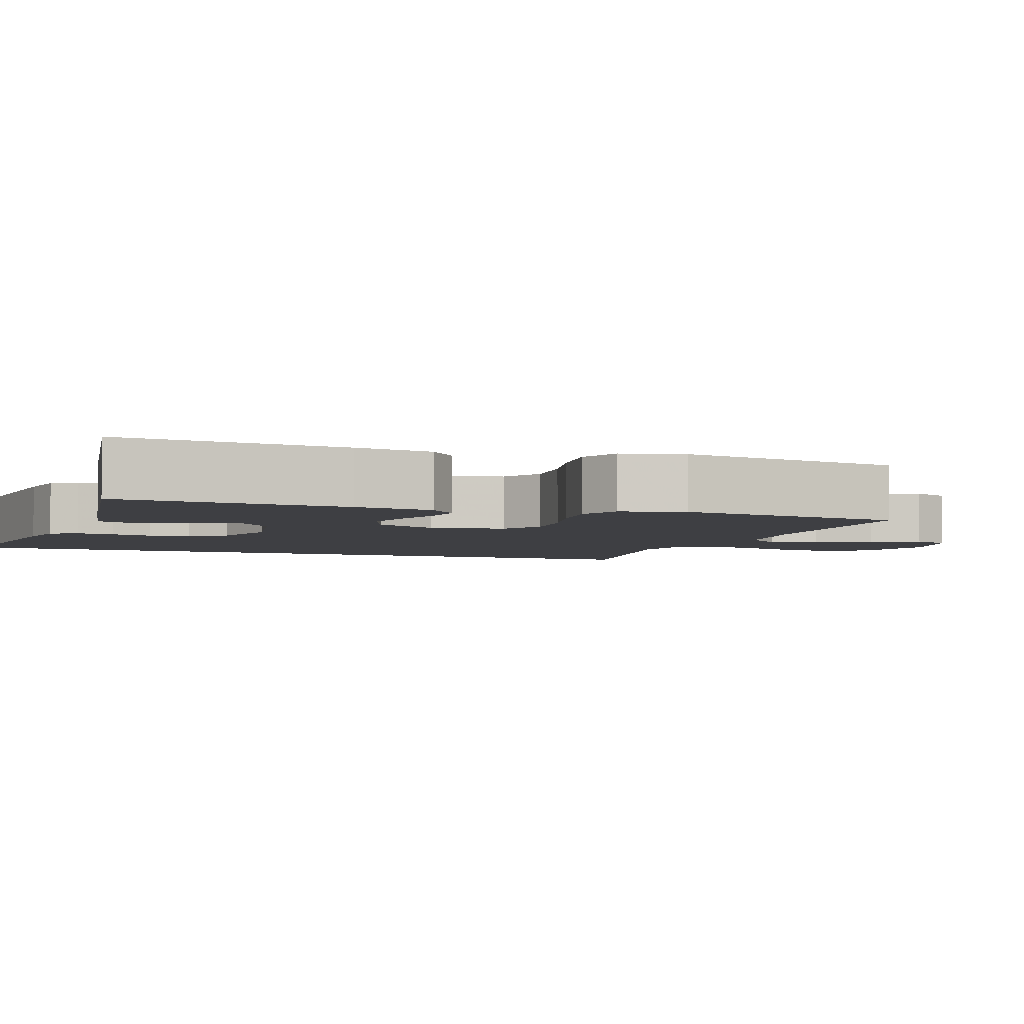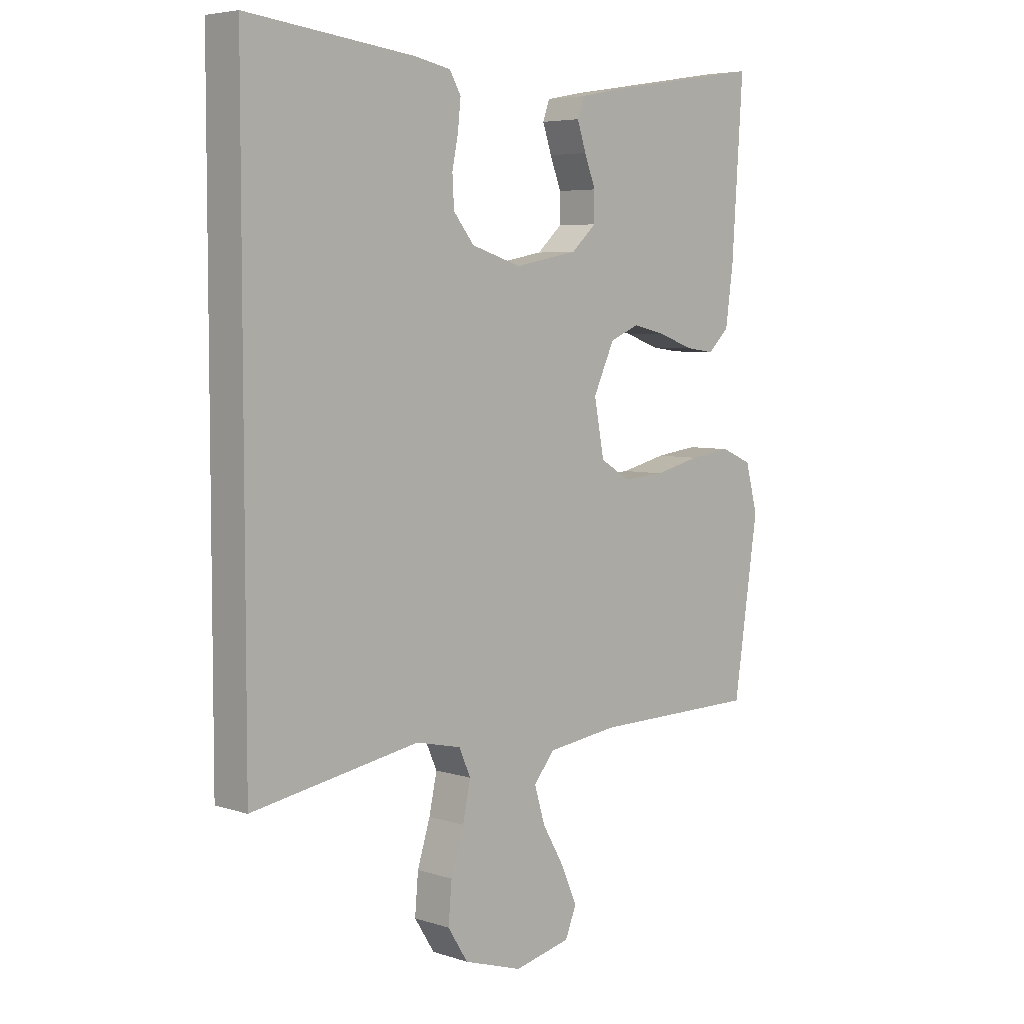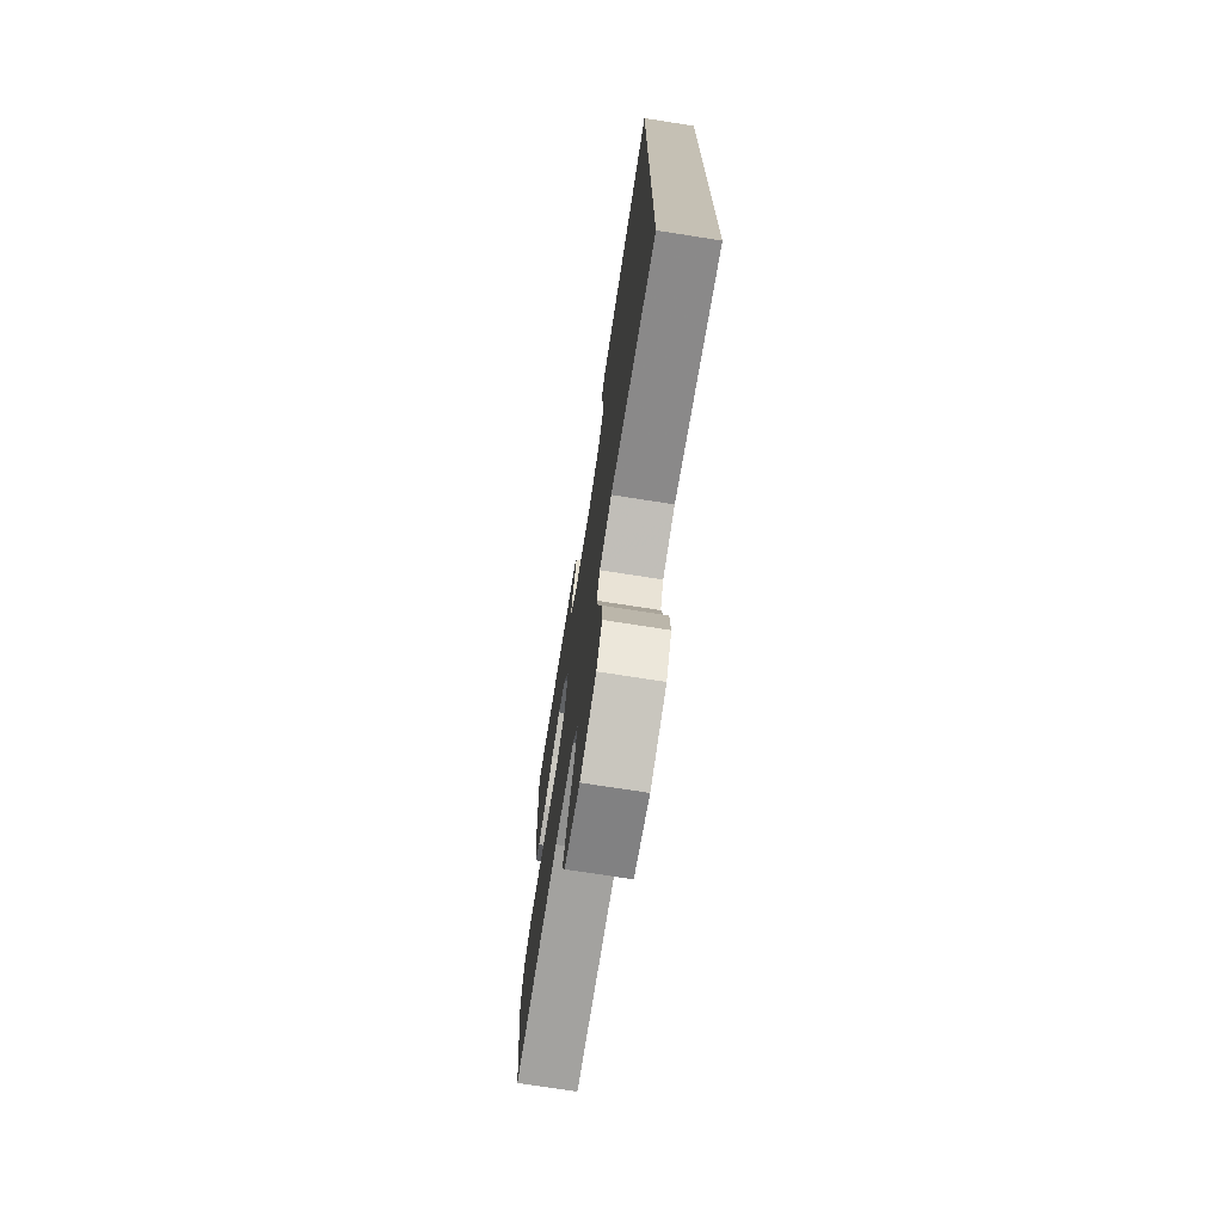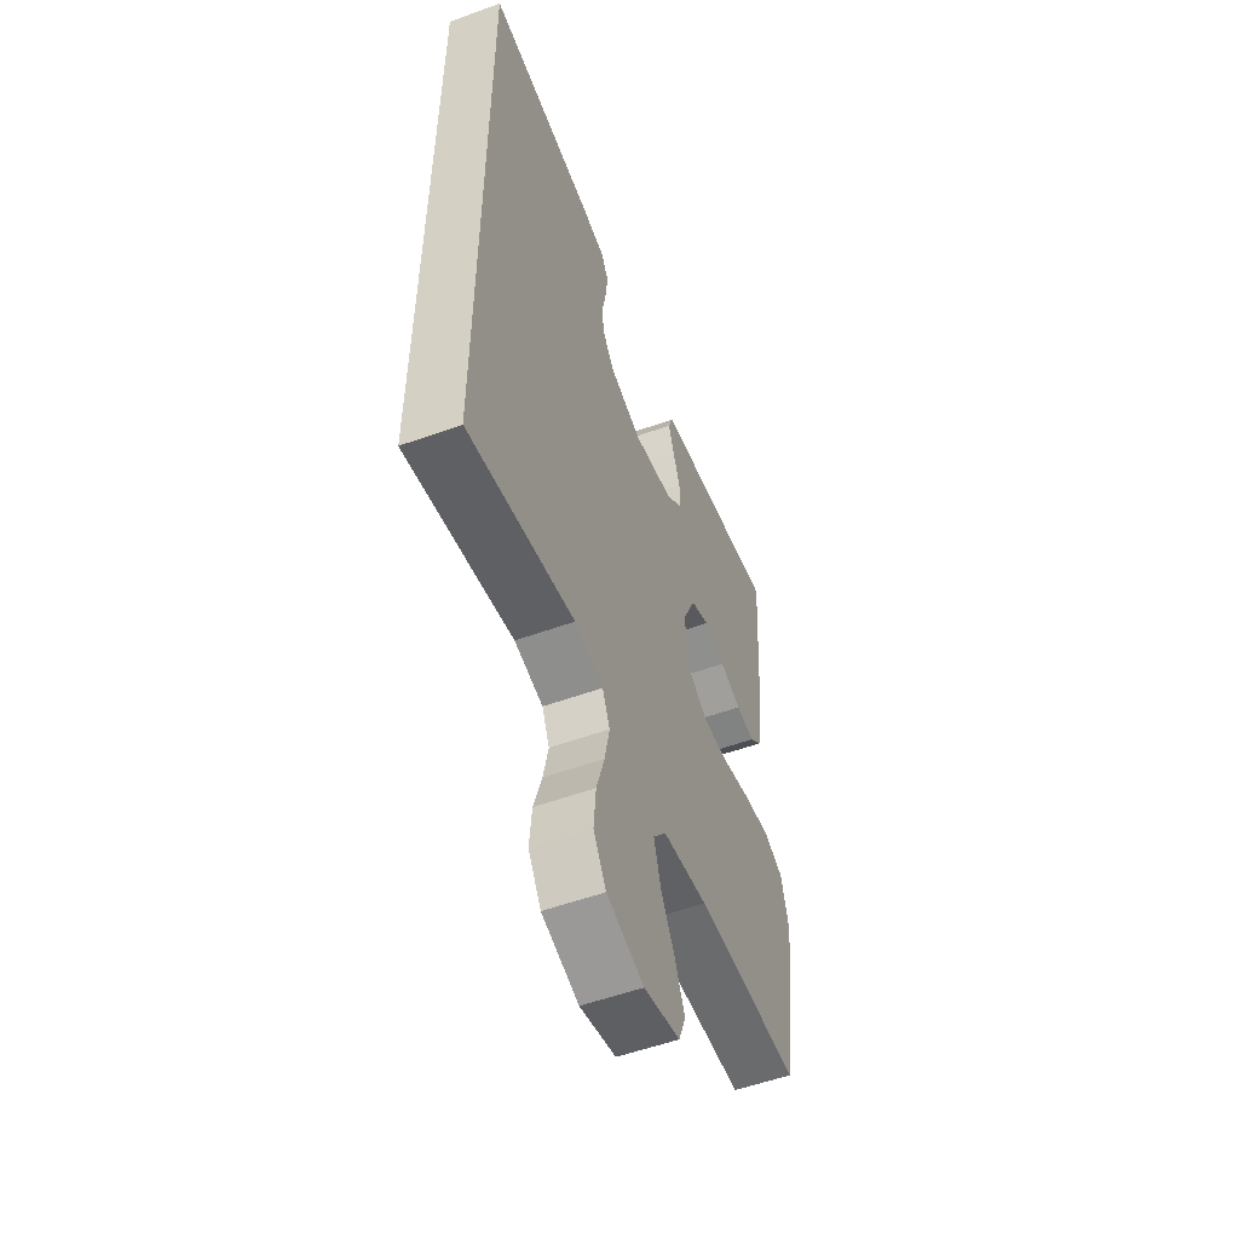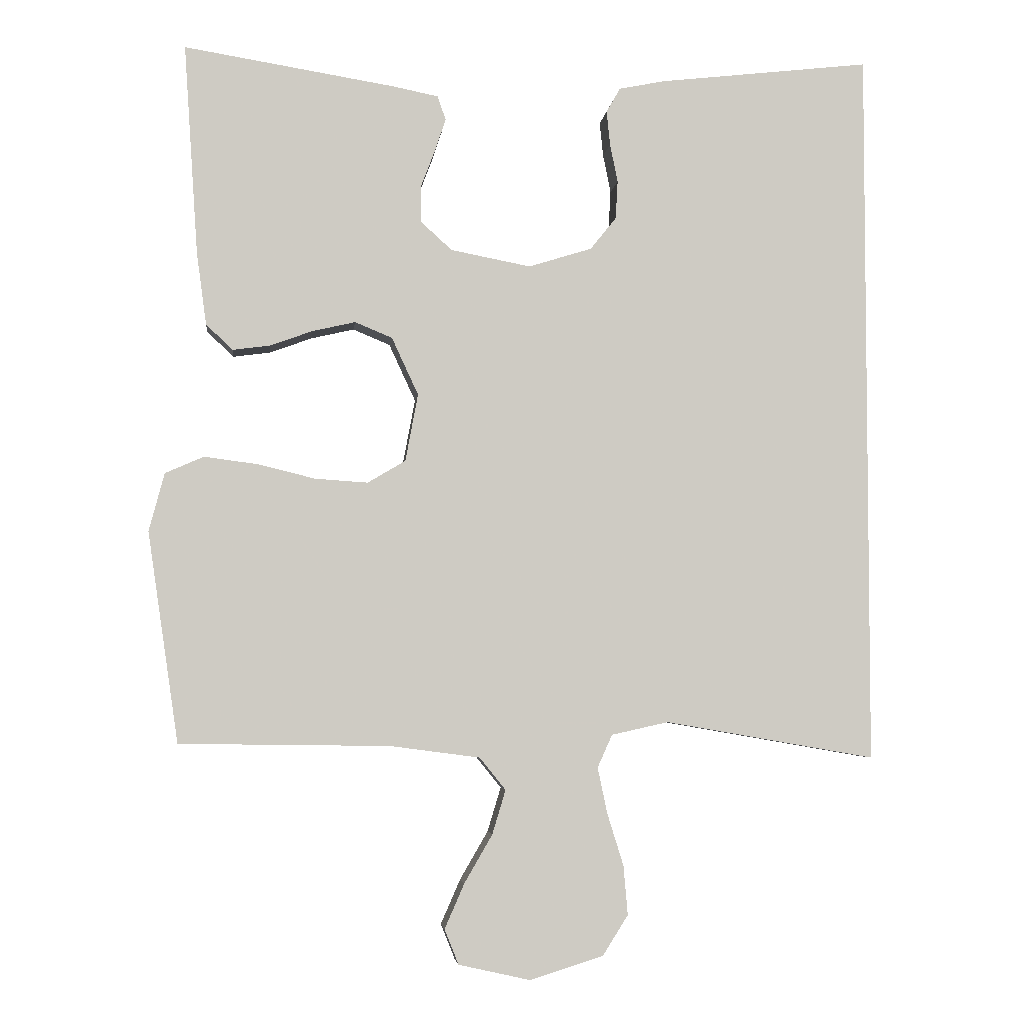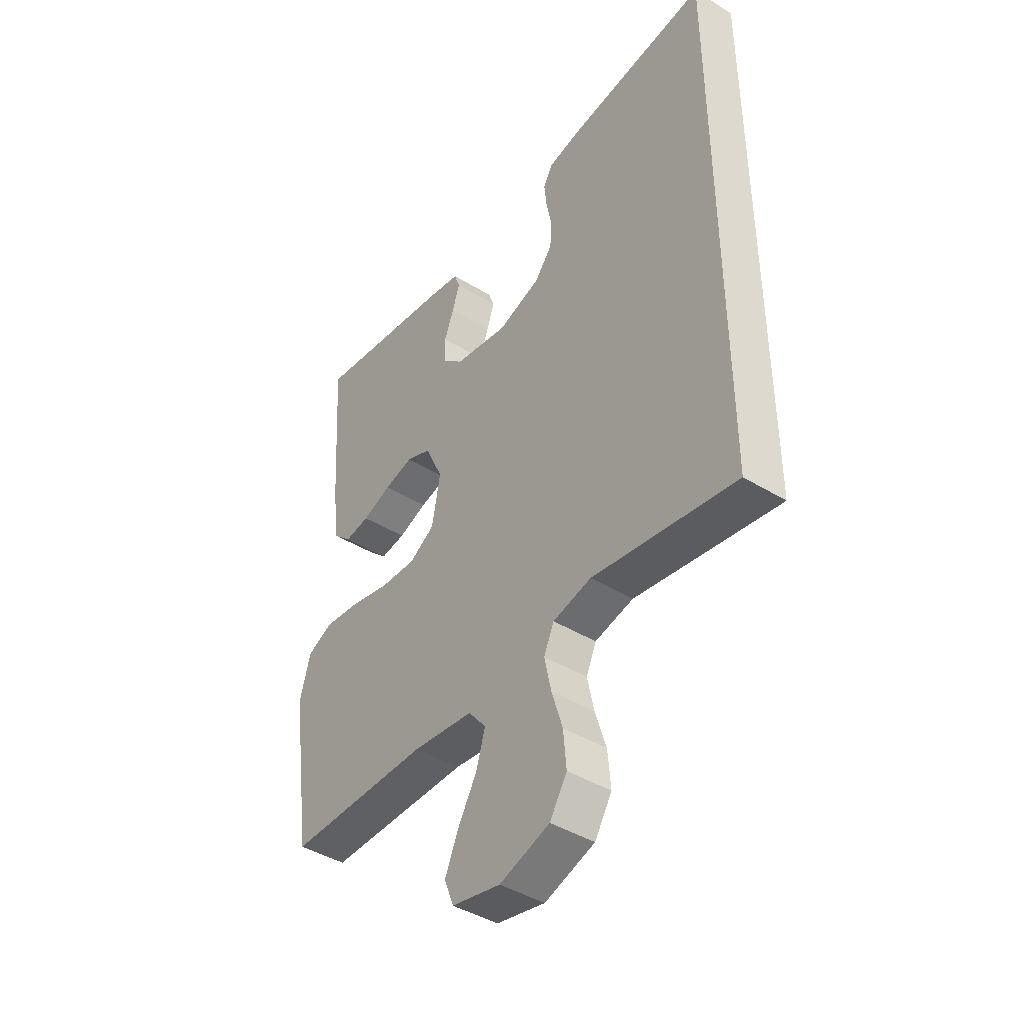
<metadata>
{"format":"obj","ext":"obj","renderer":"f3d","projection":"perspective","resolution":1024,"background":"white","views":[{"elev":-4.2,"azim":69.8,"up":"+Y"},{"elev":5.3,"azim":-45.2,"up":"+Z"},{"elev":-73.2,"azim":-98.9,"up":"+Z"},{"elev":-53.9,"azim":-68.9,"up":"+Z"},{"elev":-4.2,"azim":173.9,"up":"+Z"},{"elev":-43.1,"azim":-126.0,"up":"+Z"}]}
</metadata>
<code>
v 0.5 0.07 -0.5
v 0.2 0.07 -0.504
v 0.072 0.07 -0.521
v 0.035 0.07 -0.567
v 0.054 0.07 -0.63
v 0.094 0.07 -0.699
v 0.122 0.07 -0.763
v 0.102 0.07 -0.813
v 0 0.07 -0.836
v -0.105 0.07 -0.803
v -0.141 0.07 -0.746
v -0.135 0.07 -0.676
v -0.112 0.07 -0.602
v -0.098 0.07 -0.536
v -0.119 0.07 -0.489
v -0.2 0.07 -0.471
v -0.5 0.07 -0.523
v -0.5 0.07 0.504
v -0.2 0.07 0.47
v -0.134 0.07 0.457
v -0.114 0.07 0.422
v -0.119 0.07 0.373
v -0.13 0.07 0.318
v -0.127 0.07 0.264
v -0.09 0.07 0.218
v 0 0.07 0.19
v 0.114 0.07 0.212
v 0.159 0.07 0.253
v 0.159 0.07 0.304
v 0.139 0.07 0.356
v 0.123 0.07 0.404
v 0.135 0.07 0.438
v 0.2 0.07 0.451
v 0.5 0.07 0.5
v 0.48 0.07 0.2
v 0.466 0.07 0.097
v 0.428 0.07 0.061
v 0.375 0.07 0.068
v 0.314 0.07 0.09
v 0.253 0.07 0.104
v 0.2 0.07 0.082
v 0.162 0.07 0
v 0.18 0.07 -0.096
v 0.234 0.07 -0.128
v 0.309 0.07 -0.123
v 0.391 0.07 -0.103
v 0.467 0.07 -0.093
v 0.522 0.07 -0.117
v 0.544 0.07 -0.2
v 0.5 0 -0.5
v 0.2 0 -0.504
v 0.072 0 -0.521
v 0.035 0 -0.567
v 0.054 0 -0.63
v 0.094 0 -0.699
v 0.122 0 -0.763
v 0.102 0 -0.813
v 0 0 -0.836
v -0.105 0 -0.803
v -0.141 0 -0.746
v -0.135 0 -0.676
v -0.112 0 -0.602
v -0.098 0 -0.536
v -0.119 0 -0.489
v -0.2 0 -0.471
v -0.5 0 -0.523
v -0.5 0 0.504
v -0.2 0 0.47
v -0.134 0 0.457
v -0.114 0 0.422
v -0.119 0 0.373
v -0.13 0 0.318
v -0.127 0 0.264
v -0.09 0 0.218
v 0 0 0.19
v 0.114 0 0.212
v 0.159 0 0.253
v 0.159 0 0.304
v 0.139 0 0.356
v 0.123 0 0.404
v 0.135 0 0.438
v 0.2 0 0.451
v 0.5 0 0.5
v 0.48 0 0.2
v 0.466 0 0.097
v 0.428 0 0.061
v 0.375 0 0.068
v 0.314 0 0.09
v 0.253 0 0.104
v 0.2 0 0.082
v 0.162 0 0
v 0.18 0 -0.096
v 0.234 0 -0.128
v 0.309 0 -0.123
v 0.391 0 -0.103
v 0.467 0 -0.093
v 0.522 0 -0.117
v 0.544 0 -0.2
f 48 49 1 2
f 45 46 47 48
f 44 45 48 2
f 43 44 2 3
f 42 43 3 4
f 36 37 38 39
f 36 39 40
f 35 36 40
f 34 35 40 41
f 32 33 34 41
f 29 30 31 32
f 20 21 22 23
f 18 19 20 23
f 16 17 18 23
f 15 16 23 24
f 14 15 24 25
f 10 11 12 13
f 10 13 14
f 9 10 14
f 5 6 7 8
f 4 5 8 9
f 29 32 41
f 28 29 41 42
f 27 28 42 4
f 9 14 25 26
f 4 9 26 27
f 51 50 98 97
f 97 96 95 94
f 51 97 94 93
f 52 51 93 92
f 53 52 92 91
f 88 87 86 85
f 89 88 85
f 89 85 84
f 90 89 84 83
f 90 83 82 81
f 81 80 79 78
f 72 71 70 69
f 72 69 68 67
f 72 67 66 65
f 73 72 65 64
f 74 73 64 63
f 62 61 60 59
f 63 62 59
f 63 59 58
f 57 56 55 54
f 58 57 54 53
f 90 81 78
f 91 90 78 77
f 53 91 77 76
f 75 74 63 58
f 76 75 58 53
f 1 50 51 2
f 2 51 52 3
f 3 52 53 4
f 4 53 54 5
f 5 54 55 6
f 6 55 56 7
f 7 56 57 8
f 8 57 58 9
f 9 58 59 10
f 10 59 60 11
f 11 60 61 12
f 12 61 62 13
f 13 62 63 14
f 14 63 64 15
f 15 64 65 16
f 16 65 66 17
f 17 66 67 18
f 18 67 68 19
f 19 68 69 20
f 20 69 70 21
f 21 70 71 22
f 22 71 72 23
f 23 72 73 24
f 24 73 74 25
f 25 74 75 26
f 26 75 76 27
f 27 76 77 28
f 28 77 78 29
f 29 78 79 30
f 30 79 80 31
f 31 80 81 32
f 32 81 82 33
f 33 82 83 34
f 34 83 84 35
f 35 84 85 36
f 36 85 86 37
f 37 86 87 38
f 38 87 88 39
f 39 88 89 40
f 40 89 90 41
f 41 90 91 42
f 42 91 92 43
f 43 92 93 44
f 44 93 94 45
f 45 94 95 46
f 46 95 96 47
f 47 96 97 48
f 48 97 98 49
f 49 98 50 1

</code>
